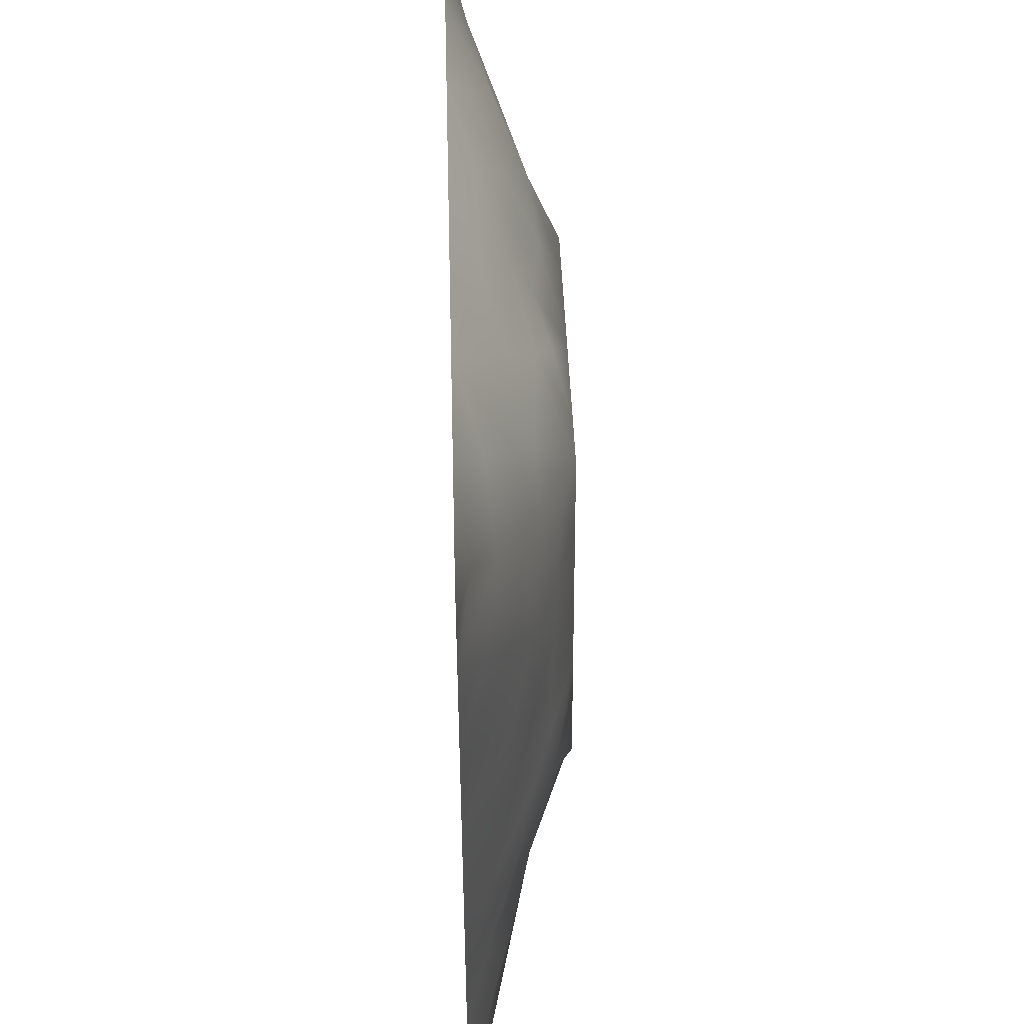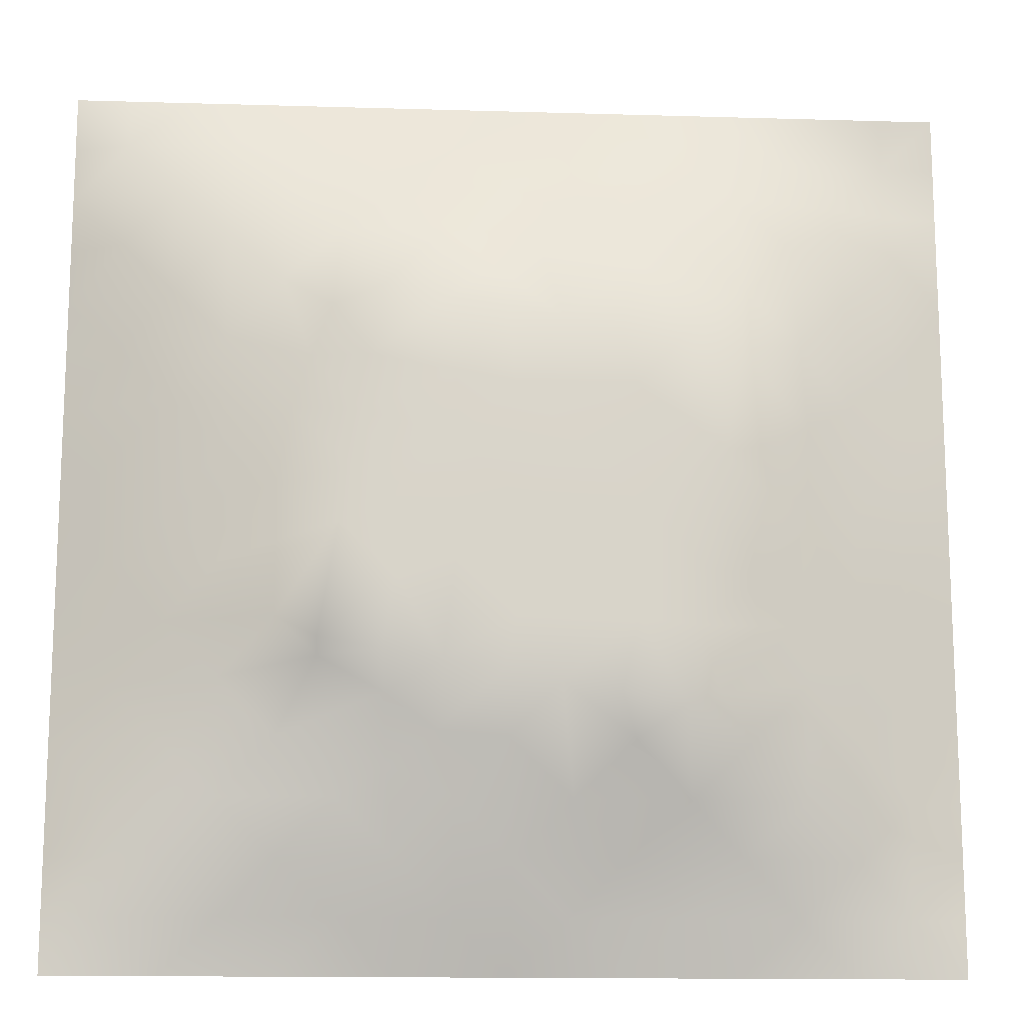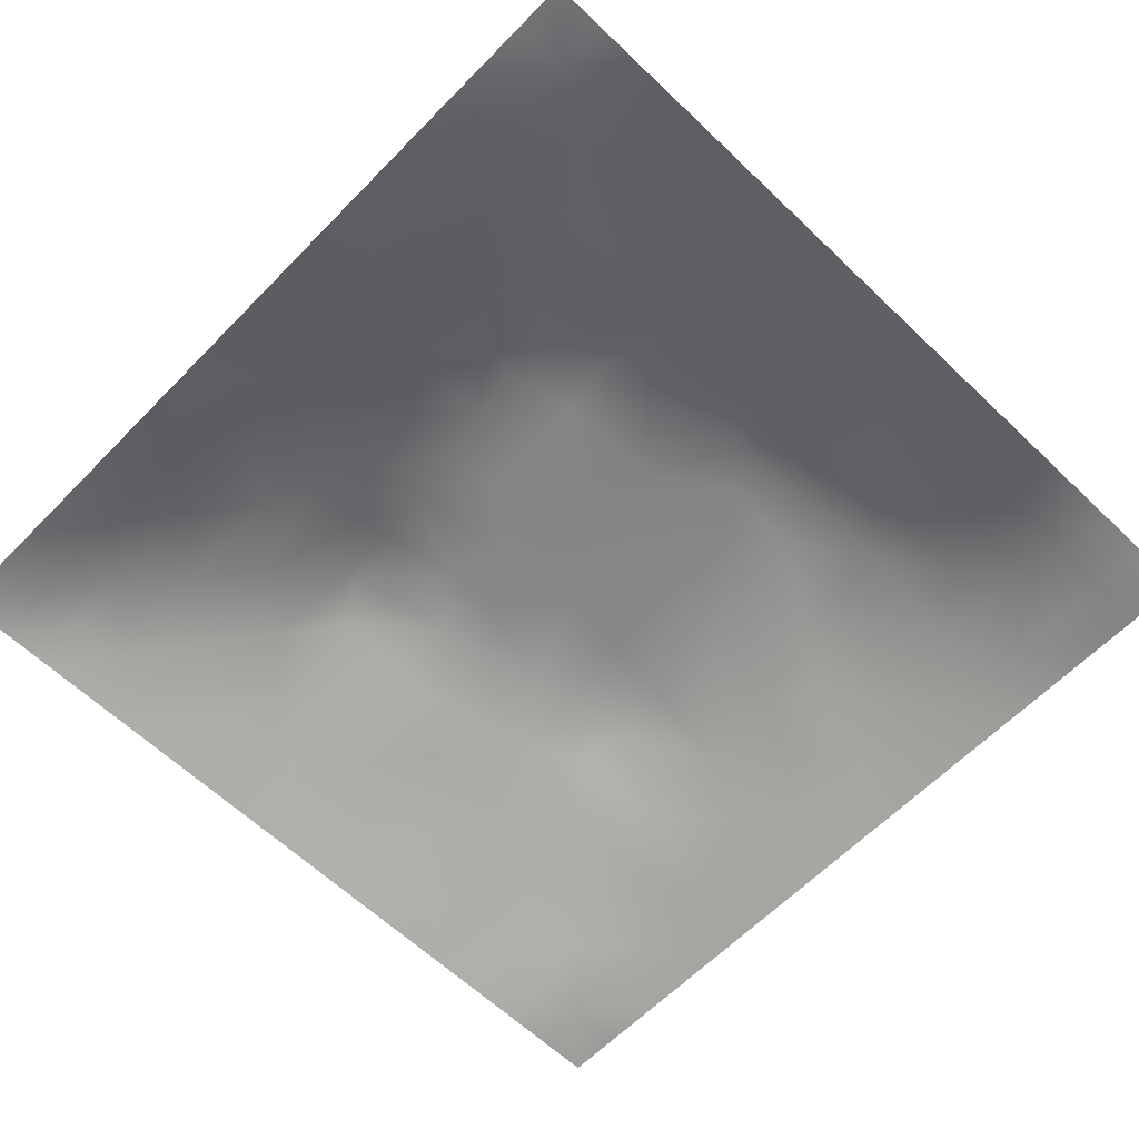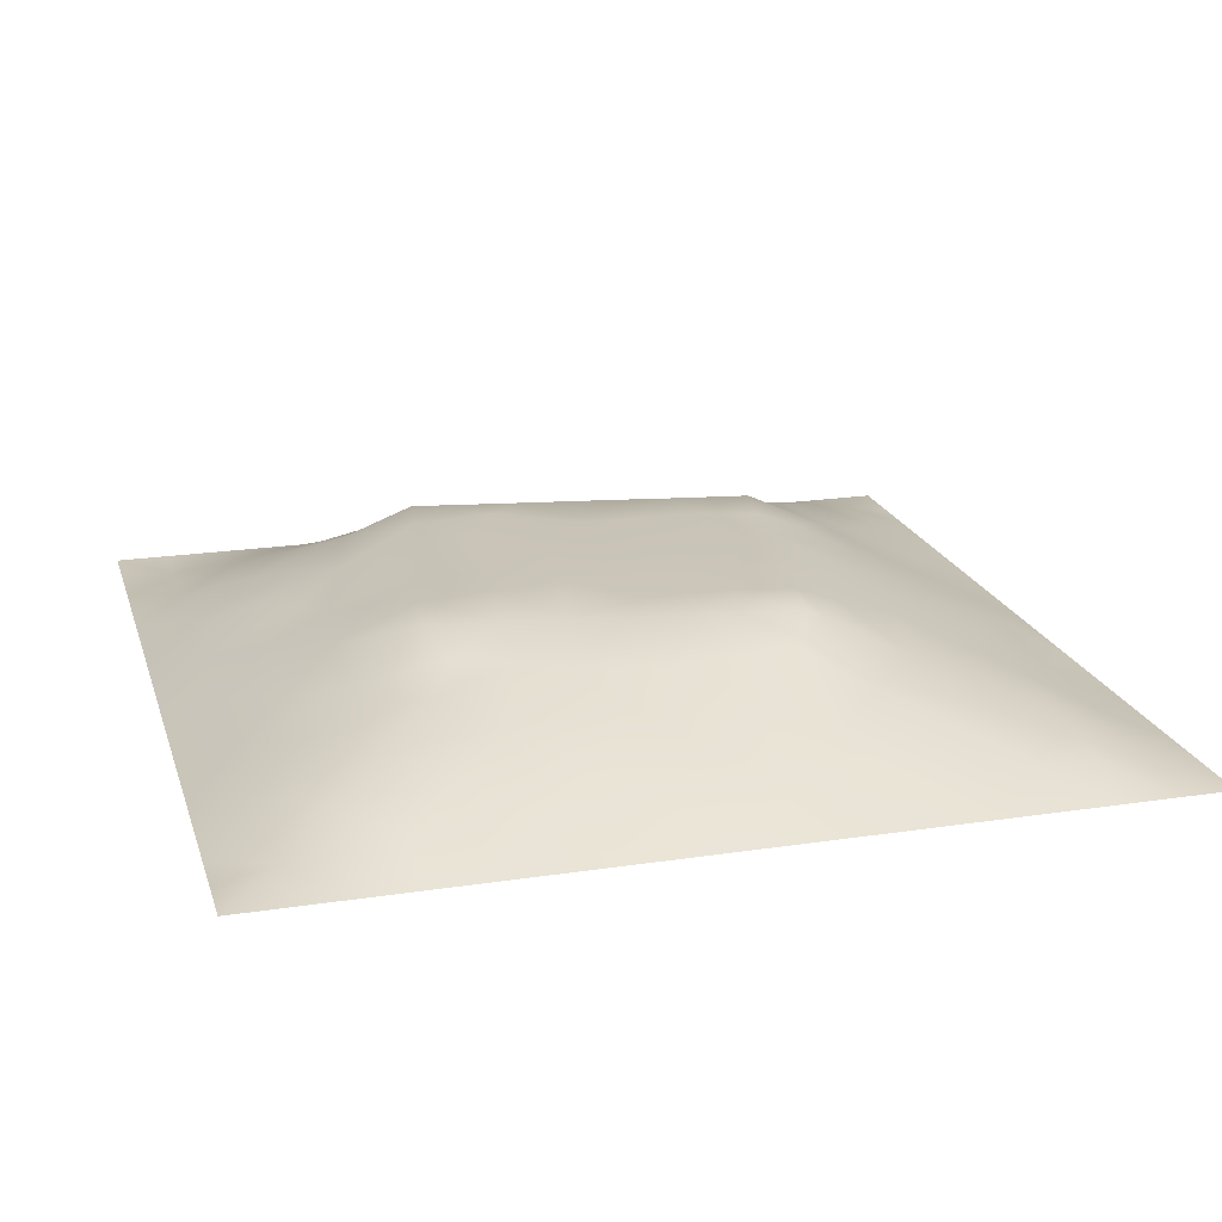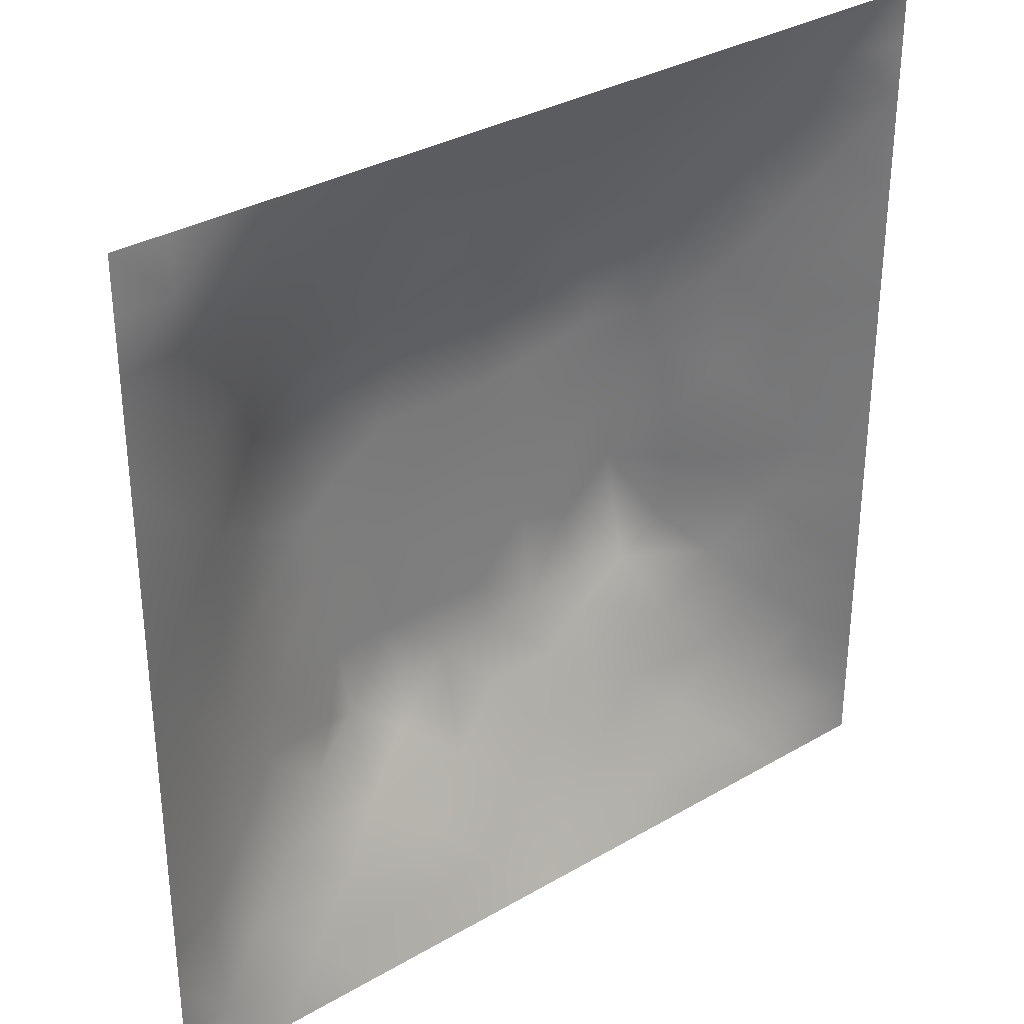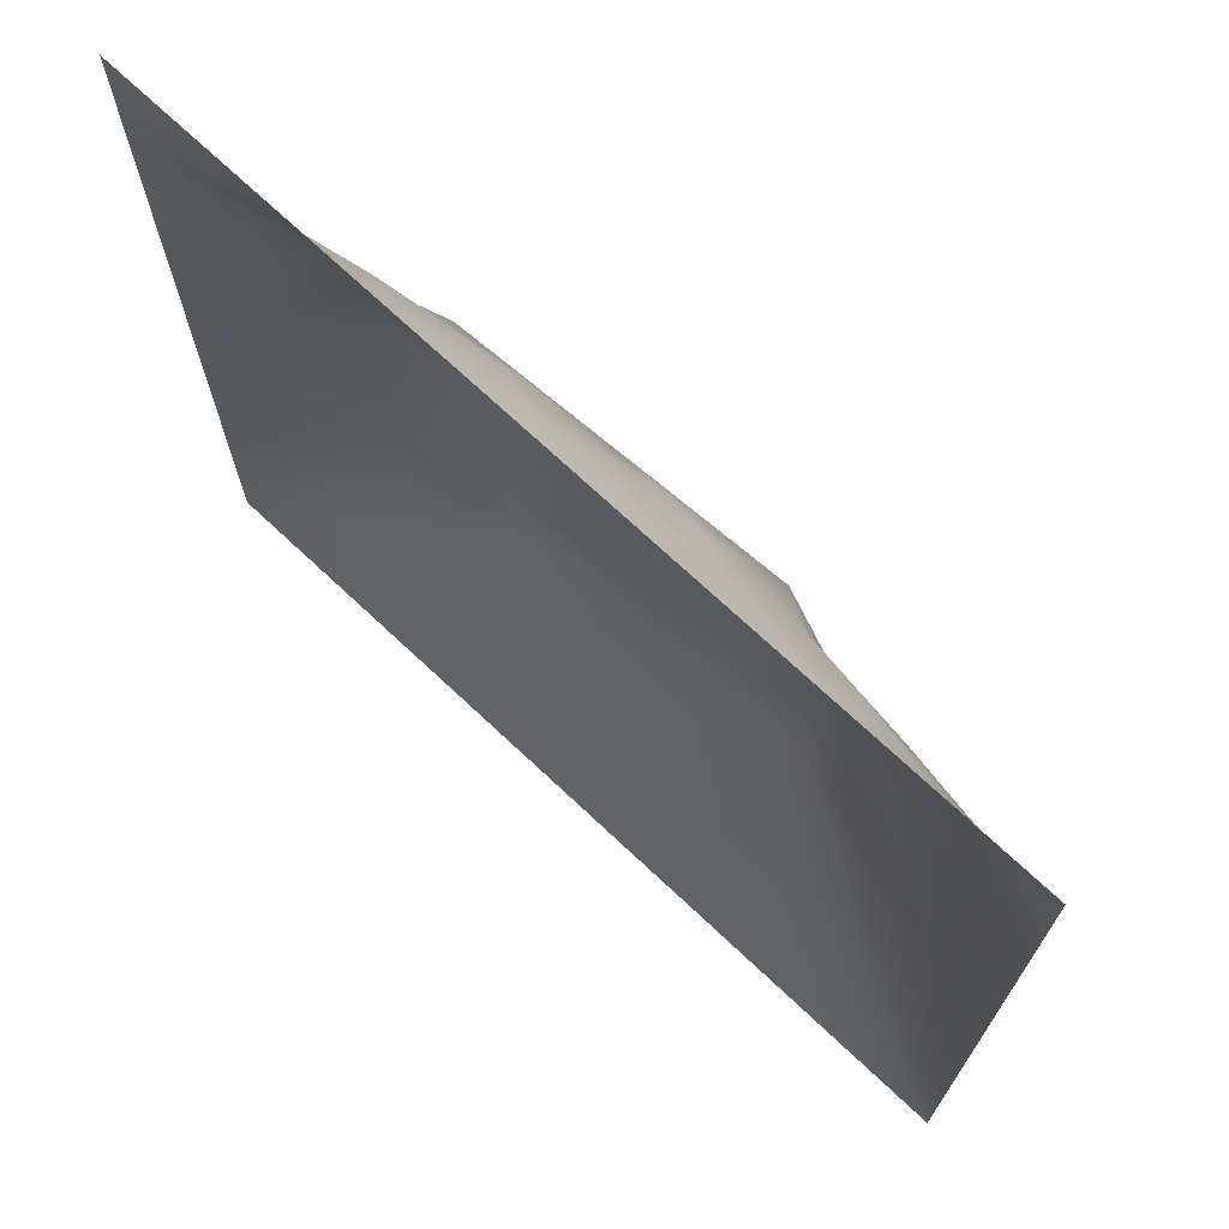
<metadata>
{"format":"obj","ext":"obj","renderer":"f3d","projection":"perspective","resolution":1024,"background":"white","views":[{"elev":49.4,"azim":-91.6,"up":"+Y"},{"elev":-14.4,"azim":-3.7,"up":"+Y"},{"elev":-62.0,"azim":45.9,"up":"+Z"},{"elev":20.2,"azim":-105.6,"up":"+Z"},{"elev":32.8,"azim":141.1,"up":"+Y"},{"elev":71.5,"azim":-136.8,"up":"+Y"}]}
</metadata>
<code>
v -0 0 -0
v 1 0 -0
v -0 1 0
v 1 1 0
v 0.5022 0.5013 0.1222
v -0 0.5 0
v 0.5 1 0
v 1 0.5 0
v 0.5 -0 0
v 0.2451 0.7569 0.0829
v 0.7579 0.7566 0.08545
v 0.2459 0.2465 0.07676
v 0.7572 0.2445 0.08409
v 0.75 0 0
v 0.25 0 0
v 1 0.75 0
v 1 0.25 0
v 0.25 1 0
v 0.75 1 0
v 0 0.25 0
v 0 0.75 -0
v 0.3641 0.2168 0.07866
v 0.6339 0.7788 0.09241
v 1 0.9375 0
v 0.6828 0.6851 0.1199
v 0.8813 0.3739 0.05482
v 0.6272 0.1239 0.04473
v 0.6324 0.3703 0.1209
v 0.8791 0.1214 0.03646
v 0.3748 0.122 0.04812
v 0.1218 0.1221 0.03612
v 0.4939 0.2452 0.09629
v 0.8793 0.6269 0.05139
v 0.6328 0.6313 0.1209
v 0.8768 0.8765 0.02248
v 0.374 0.8804 0.05392
v 0.2571 0.6039 0.09752
v 0.1214 0.879 0.03706
v 0.1208 0.627 0.05156
v 0.6272 0.8822 0.05763
v 0.1206 0.3745 0.0519
v 0.2484 0.1217 0.04457
v 0.8792 0.7525 0.04386
v 0.8808 0.2476 0.04915
v 0.2472 0.8819 0.0533
v 0.7529 0.8798 0.04602
v 0.1202 0.2482 0.04867
v 0.1202 0.7532 0.04897
v 0.3001 0.7223 0.1022
v 0 0.6875 -0
v 0.5539 0.707 0.1199
v 0.8815 0.5006 0.05708
v 0.4281 0.7283 0.1199
v 0.2429 0.4552 0.0959
v 0 0.375 0
v 0.5006 0.8818 0.0581
v 0.5021 0.6316 0.1209
v 0.2435 0.3723 0.09899
v 0.1217 0.5006 0.05058
v 0.3717 0.5013 0.1209
v 0.6309 0.2437 0.09934
v 0.5012 0.1216 0.05133
v 0.502 0.371 0.1207
v 0 0.625 0
v 0 0.875 0
v 0 0.125 0
v 0.625 1 0
v 0.875 1 0
v 0.125 1 0
v 0.375 1 0
v 1 0.375 0
v 1 0.125 0
v 1 0.875 0
v 1 0.625 0
v 0.375 0 0
v 0.125 0 0
v 0.875 0 0
v 0.625 0 0
v 0.7531 0.1229 0.04181
v 0.6327 0.5011 0.1218
v 0.7191 0.4888 0.1199
v 0.06106 0.3121 0.0233
v 0.1827 0.4371 0.07509
v 0.1823 0.3105 0.07076
v 0.06033 0.4376 0.0265
v 0.6885 0.9398 0.02468
v 0.6921 0.8196 0.07389
v 0.5632 0.9412 0.02947
v 0.06048 0.6887 0.02485
v 0.1822 0.6917 0.07175
v 0.05987 0.5631 0.0276
v 0.186 0.9416 0.0269
v 0.1824 0.8186 0.06204
v 0.06125 0.9388 0.01306
v 0.437 0.5666 0.1227
v 0.8786 0.8152 0.03667
v 0.9375 0 -0
v 0.3095 0.8206 0.07726
v 0.4375 0.9403 0.02774
v 0.9389 0.8133 0.01698
v 0.8174 0.8173 0.05405
v 0.9373 0.9372 -0.001506
v 0.9375 1 0
v 0.5675 0.5664 0.1225
v 0.7085 0.426 0.1199
v 0.8275 0.5942 0.07939
v 0.8216 0.6922 0.07926
v 0.9397 0.563 0.0263
v 0.4918 0.7175 0.1199
v 0.6931 0.5884 0.1209
v 0.4368 0.4362 0.1222
v 0.1866 0.06144 0.01935
v 0.06118 0.06141 0.01386
v 0.1836 0.184 0.0566
v 0.3123 0.0625 0.01945
v 0.3109 0.1841 0.06517
v 0.4378 0.05941 0.02881
v 0.8139 0.06099 0.02048
v 0.9383 0.06183 0.009194
v -0 0.9375 0
v 0.5674 0.436 0.1222
v 0.5264 0.8113 0.08139
v 0.5654 0.1825 0.07623
v 0.6921 0.1822 0.0726
v 0.5633 0.06164 0.02372
v 0.9411 0.3118 0.02757
v 0.8209 0.3093 0.07683
v 0.9413 0.4375 0.02958
v 0.3117 0.9407 0.02737
v -0 0.0625 -0
v 0.8186 0.1827 0.06023
v 0.8088 0.3703 0.082
v 0.6886 0.06211 0.02094
v 0.05956 0.1236 0.0227
v 0.9403 0.1863 0.02302
v 0.438 0.1842 0.07034
v 0.05967 0.1865 0.02405
v 0.0625 1 0
v 0.9383 0.6882 0.02075
v 0.6973 0.3637 0.1199
v 0.0593 0.8142 0.0249
v 0.813 0.9381 0.01416
v 0.1828 0.5645 0.07447
v 0.3589 0.3346 0.1199
v 0.3428 0.6601 0.1199
v 0.6836 0.2794 0.1199
v 0.2895 0.3464 0.1199
v 0.7505 0.6736 0.1199
v 0.3564 0.7405 0.1199
v 0.4878 0.3127 0.1199
v 0.5826 0.8374 0.07093
v 0.2899 0.3271 0.1116
v 0.3322 0.5976 0.1199
v 0.7215 0.294 0.1049
v 0.9377 0.8751 0.007241
v 0.4353 0.6419 0.1214
v 0.2769 0.663 0.09981
v 0.7296 0.5519 0.1199
v 0.6174 0.6962 0.1199
v 0.3108 0.4718 0.1199
v 0.4234 0.3237 0.1199
v 0.3609 0.2901 0.1031
v 0.55 0.3022 0.1199
v 0.3214 0.5341 0.1199
v 0.4178 0.2521 0.09481
v 0.4248 0.8235 0.08142
v 0.8225 0.4819 0.08467
v 1 0.0625 -0
v 0.3718 0.4157 0.1212
v 0.7763 0.4232 0.09725
v 0.241 0.5168 0.09341
v 0.6138 0.2913 0.1199
v 1 0.1875 0
v 0 0.8125 -0
v 0.4781 0.7715 0.1014
f 129 99 70
f 112 31 113
f 170 132 167
f 26 167 132
f 58 152 147
f 114 12 47
f 173 17 135
f 129 36 99
f 3 120 94
f 152 12 162
f 11 25 148
f 80 110 104
f 115 112 15
f 163 172 28
f 114 137 31
f 76 112 113
f 84 47 12
f 15 112 76
f 115 15 75
f 45 92 93
f 113 134 130
f 16 100 139
f 22 30 136
f 38 93 92
f 16 73 100
f 165 22 136
f 89 64 39
f 83 58 54
f 57 95 104
f 116 30 22
f 42 112 115
f 66 130 134
f 140 105 28
f 155 100 73
f 129 70 18
f 63 28 121
f 165 162 22
f 114 31 42
f 150 165 32
f 37 153 157
f 164 153 37
f 39 90 89
f 123 32 62
f 41 58 83
f 32 165 136
f 161 144 162
f 51 159 23
f 142 46 35
f 78 125 9
f 121 80 5
f 60 95 153
f 147 144 169
f 44 126 26
f 175 53 109
f 162 165 161
f 123 163 32
f 60 169 111
f 63 121 111
f 63 161 150
f 25 159 34
f 81 170 167
f 30 115 117
f 84 152 58
f 51 109 57
f 34 159 51
f 11 148 107
f 5 104 95
f 85 55 41
f 174 21 141
f 29 119 135
f 72 135 119
f 84 12 152
f 84 58 41
f 47 137 114
f 14 118 133
f 55 82 41
f 65 174 141
f 20 66 137
f 55 20 82
f 59 91 85
f 35 96 155
f 6 85 91
f 94 138 3
f 41 82 84
f 48 89 90
f 89 48 21
f 92 18 69
f 94 69 138
f 59 85 83
f 167 106 158
f 41 83 85
f 106 167 52
f 157 90 37
f 117 9 62
f 38 92 94
f 81 167 158
f 98 166 36
f 164 171 160
f 45 10 98
f 156 145 153
f 162 12 22
f 116 22 12
f 118 29 79
f 147 160 58
f 91 39 64
f 131 79 29
f 26 128 52
f 23 11 87
f 97 119 77
f 145 53 149
f 47 84 82
f 48 38 141
f 168 72 119
f 169 60 160
f 56 88 99
f 7 99 88
f 164 160 60
f 122 175 51
f 136 62 32
f 93 38 48
f 23 25 11
f 93 10 45
f 48 90 93
f 25 23 159
f 59 39 91
f 143 39 59
f 54 58 160
f 109 51 175
f 6 91 64
f 63 111 161
f 135 44 29
f 6 55 85
f 154 127 132
f 155 102 35
f 143 90 39
f 102 155 73
f 75 117 115
f 142 19 46
f 43 101 107
f 111 169 161
f 100 155 96
f 11 107 101
f 43 33 139
f 150 161 165
f 125 27 62
f 72 173 135
f 37 90 143
f 37 143 171
f 97 2 119
f 157 10 90
f 49 98 10
f 49 10 157
f 145 157 153
f 34 51 57
f 119 29 118
f 145 49 157
f 105 170 81
f 110 80 158
f 156 57 109
f 156 53 145
f 149 166 98
f 149 98 49
f 123 62 27
f 5 95 111
f 95 57 156
f 163 150 32
f 60 111 95
f 166 56 36
f 56 99 36
f 146 172 61
f 34 57 104
f 21 50 89
f 9 117 75
f 78 133 125
f 144 152 162
f 95 156 153
f 92 45 18
f 88 151 40
f 83 54 171
f 96 43 100
f 37 171 164
f 77 119 118
f 120 65 94
f 122 23 151
f 169 144 161
f 129 18 45
f 94 65 38
f 112 42 31
f 63 163 28
f 163 63 150
f 167 26 52
f 130 1 113
f 13 131 127
f 154 132 140
f 80 104 5
f 27 124 123
f 147 152 144
f 110 25 34
f 86 46 19
f 87 11 46
f 81 158 80
f 61 123 124
f 33 52 108
f 124 27 79
f 139 33 108
f 143 59 171
f 33 106 52
f 40 87 86
f 133 79 27
f 103 68 102
f 107 106 33
f 83 171 59
f 148 25 110
f 148 110 158
f 148 106 107
f 43 139 100
f 124 146 61
f 140 170 105
f 50 64 89
f 54 160 171
f 154 140 146
f 140 132 170
f 115 30 42
f 74 139 108
f 4 103 102
f 7 70 99
f 116 42 30
f 151 23 40
f 68 142 102
f 88 40 67
f 142 35 102
f 88 56 151
f 31 134 113
f 86 67 40
f 69 94 92
f 56 166 122
f 148 158 106
f 44 127 131
f 105 81 80
f 141 38 65
f 56 122 151
f 122 51 23
f 79 131 124
f 13 124 131
f 2 168 119
f 125 62 9
f 36 129 98
f 45 98 129
f 67 7 88
f 19 67 86
f 68 19 142
f 87 40 23
f 42 116 114
f 24 4 102
f 73 24 102
f 141 21 48
f 74 16 139
f 8 74 108
f 101 46 11
f 8 108 128
f 76 113 1
f 146 28 172
f 96 35 101
f 107 33 43
f 52 128 108
f 128 71 8
f 46 86 87
f 149 49 145
f 126 17 71
f 127 44 26
f 26 126 128
f 123 61 163
f 71 128 126
f 132 127 26
f 17 126 135
f 10 93 90
f 124 13 146
f 43 96 101
f 27 125 133
f 101 35 46
f 29 44 131
f 12 114 116
f 66 134 137
f 44 135 126
f 79 133 118
f 160 147 169
f 34 104 110
f 172 163 61
f 134 31 137
f 77 118 14
f 60 153 164
f 82 20 47
f 154 146 13
f 14 133 78
f 149 53 166
f 154 13 127
f 137 47 20
f 121 28 80
f 28 105 80
f 121 5 111
f 109 53 156
f 140 28 146
f 53 175 166
f 175 122 166
f 30 117 136
f 62 136 117

</code>
